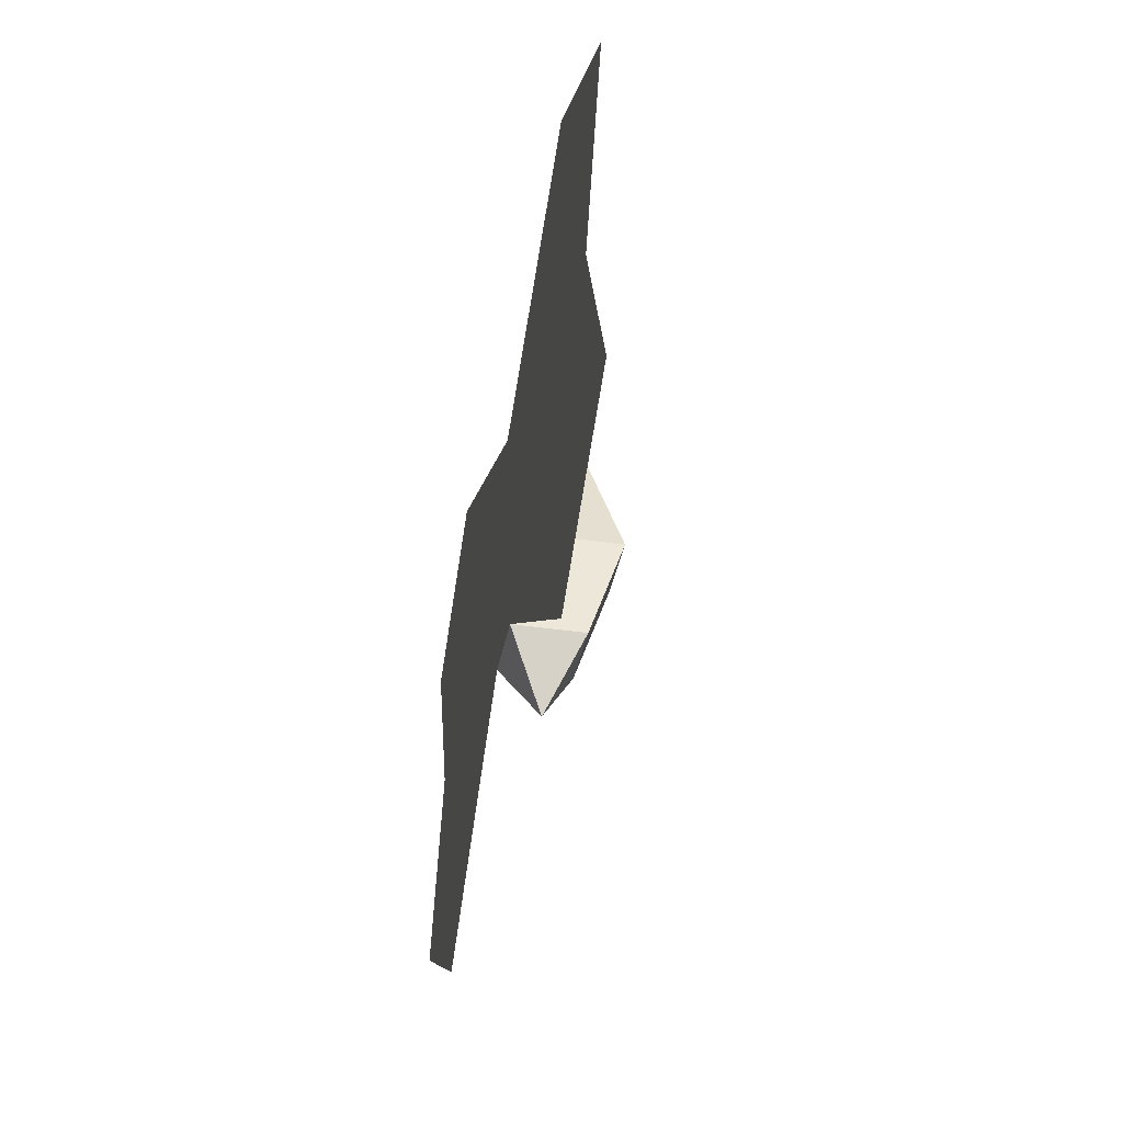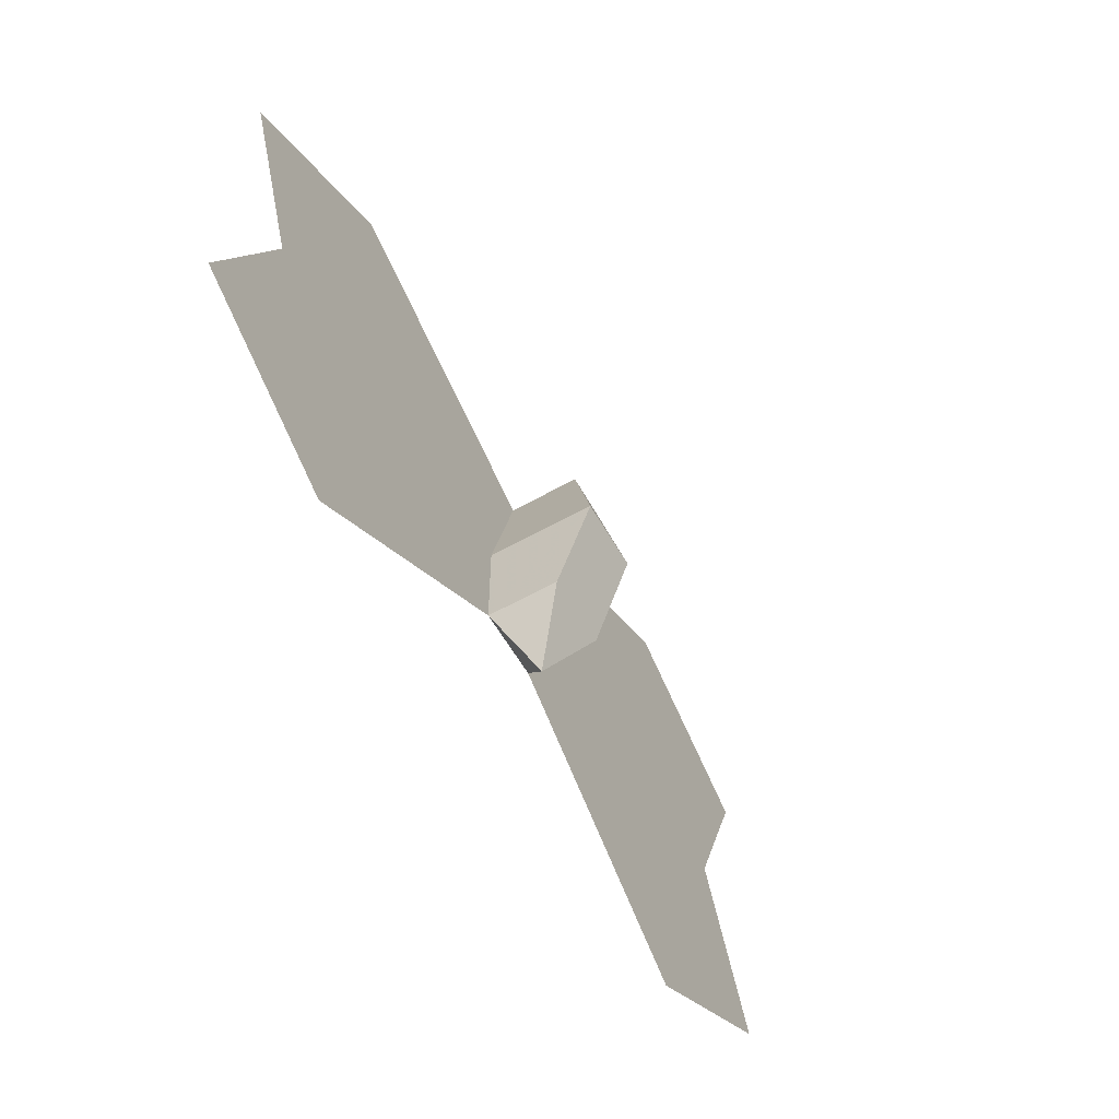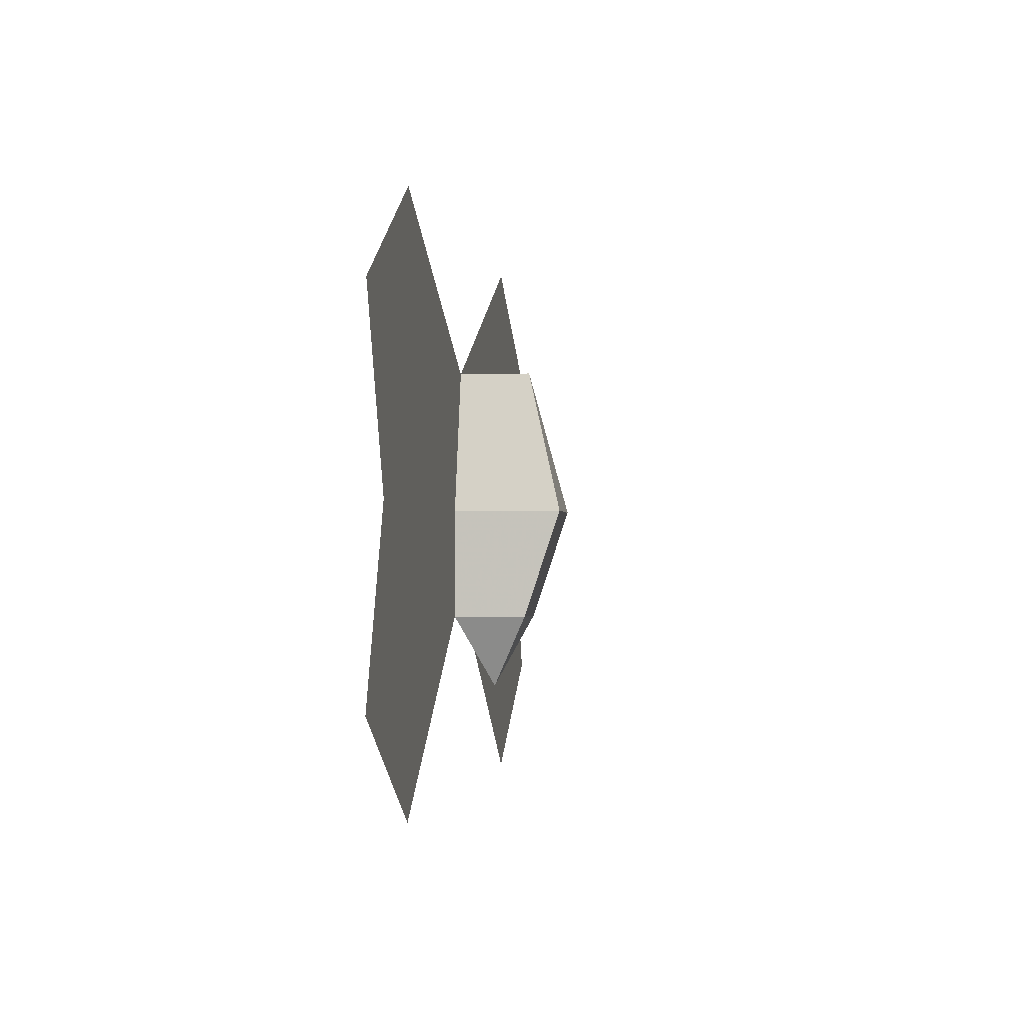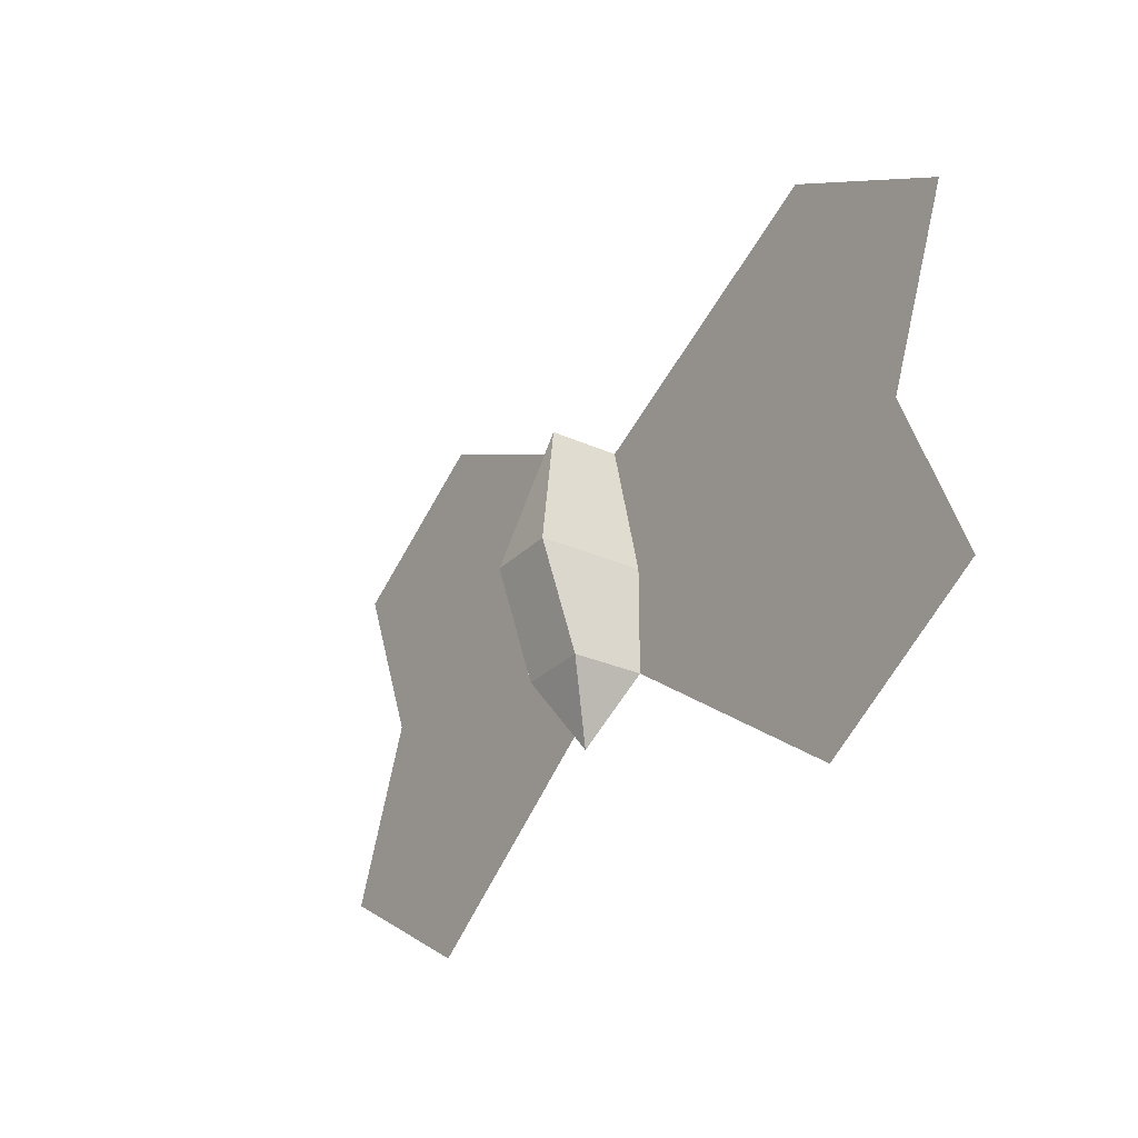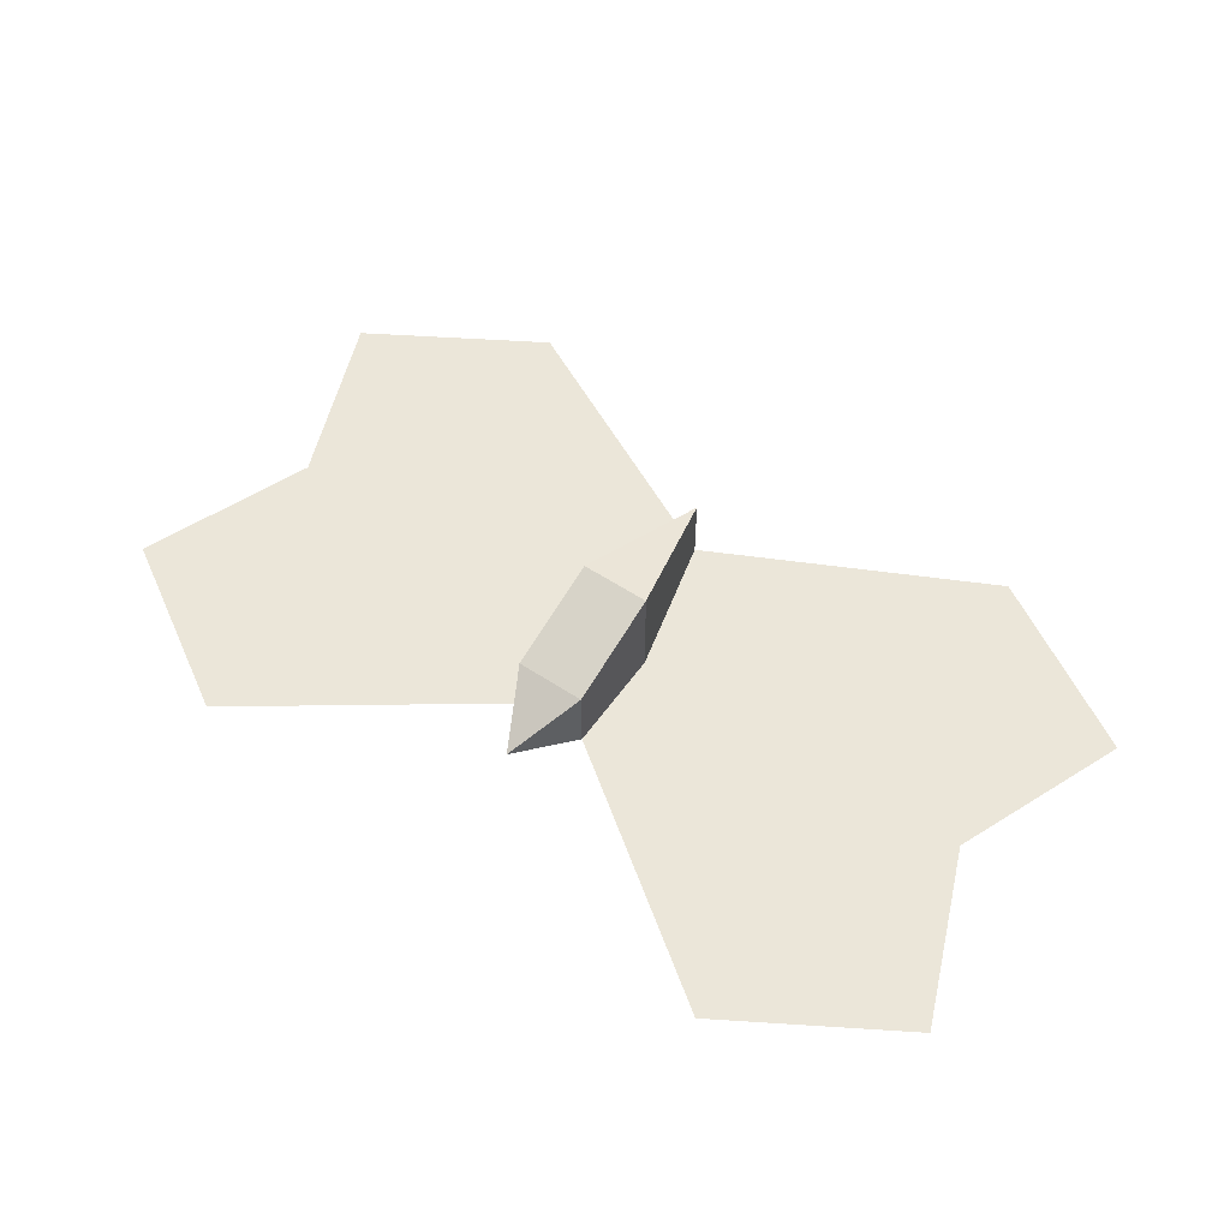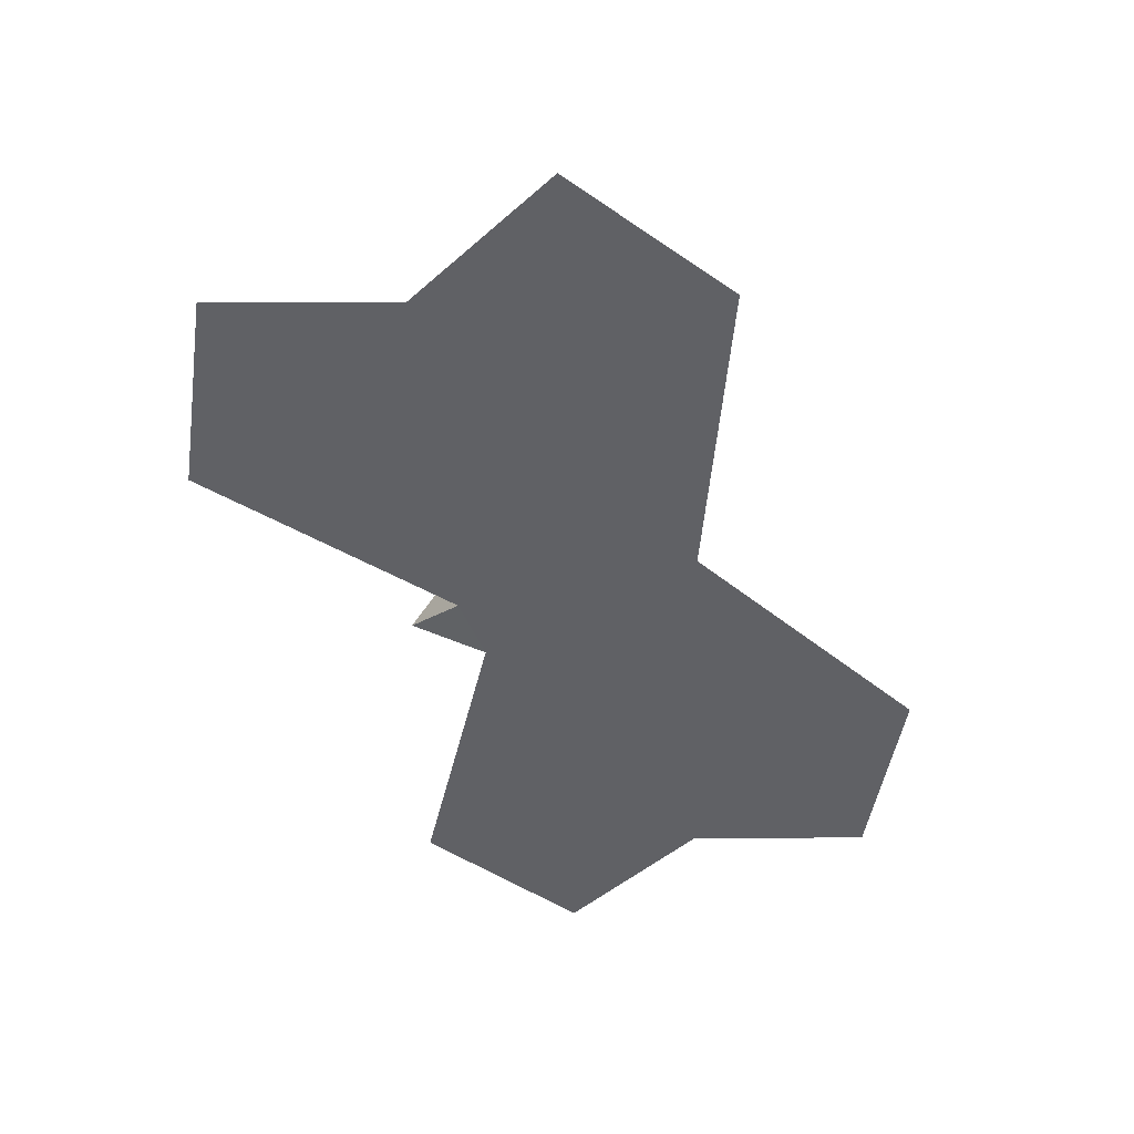
<metadata>
{"format":"obj","ext":"obj","renderer":"f3d","projection":"perspective","resolution":1024,"background":"white","views":[{"elev":-38.4,"azim":79.4,"up":"+Z"},{"elev":-59.6,"azim":119.8,"up":"+Z"},{"elev":-1.7,"azim":98.1,"up":"+Z"},{"elev":-28.4,"azim":-124.4,"up":"+Z"},{"elev":55.7,"azim":-145.2,"up":"+Y"},{"elev":-49.6,"azim":-68.0,"up":"+Y"}]}
</metadata>
<code>
v -0.08594 -2.078 -0.1562
v -0.07031 -2.078 -0.09375
v -0.1094 -2.078 -0.09375
v -0.125 -2.078 -0.1328
v -0.03125 -2.078 -0.09375
v -0.03125 -2.078 -0.1172
v -0.08594 -2.078 -0.03125
v -0.02344 -2.078 -0.0625
v -0.02344 -2.062 -0.0625
v -0.03125 -2.055 -0.09375
v -0.01562 -2.078 -0.09375
v -0.01562 -2.055 -0.09375
v -0.01562 -2.062 -0.1172
v -0.03125 -2.062 -0.1172
v -0.01562 -2.078 -0.1172
v -0.02344 -2.07 -0.1328
v -0.125 -2.078 -0.05469
v 0.03906 -2.078 -0.1562
v 0.02344 -2.078 -0.09375
v 0.0625 -2.078 -0.09375
v 0.07812 -2.078 -0.1328
v 0.03906 -2.078 -0.03125
v 0.07812 -2.078 -0.05469
v -0.08594 -2.078 -0.1562
v -0.08594 -2.078 -0.1562
v -0.08594 -2.078 -0.1562
f 1 2 3
f 1 3 4
f 1 4 2
f 1 2 5
f 1 5 6
f 1 6 2
f 2 6 5
f 2 5 7
f 2 7 8
f 2 8 5
f 5 8 7
f 4 3 2
f 2 3 7
f 2 7 17
f 2 17 3
f 3 17 7
f 18 19 20
f 18 20 21
f 18 21 19
f 18 19 11
f 18 11 15
f 18 15 19
f 19 15 11
f 19 11 22
f 19 22 8
f 19 8 11
f 11 8 22
f 21 20 19
f 19 20 22
f 19 22 23
f 19 23 20
f 20 23 22
f 8 5 8
f 8 8 9
f 8 9 9
f 8 9 10
f 8 10 5
f 8 5 11
f 8 11 9
f 9 11 12
f 9 12 9
f 9 12 10
f 10 12 13
f 10 13 14
f 10 14 5
f 5 14 6
f 5 6 11
f 11 6 15
f 11 15 12
f 12 15 13
f 13 15 16
f 13 16 14
f 13 14 6
f 13 6 15
f 15 6 16
f 16 6 14

</code>
